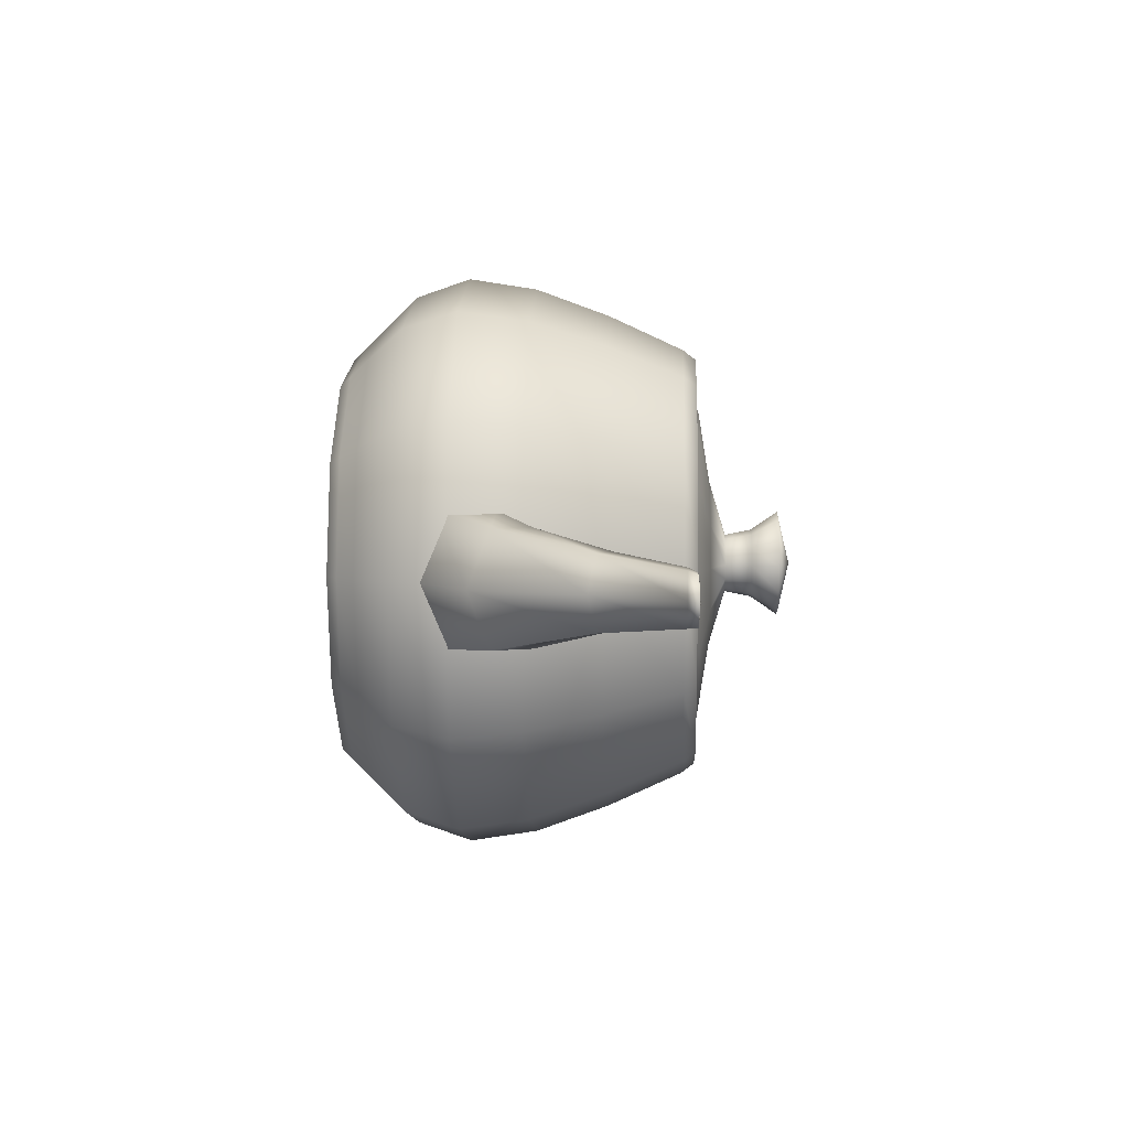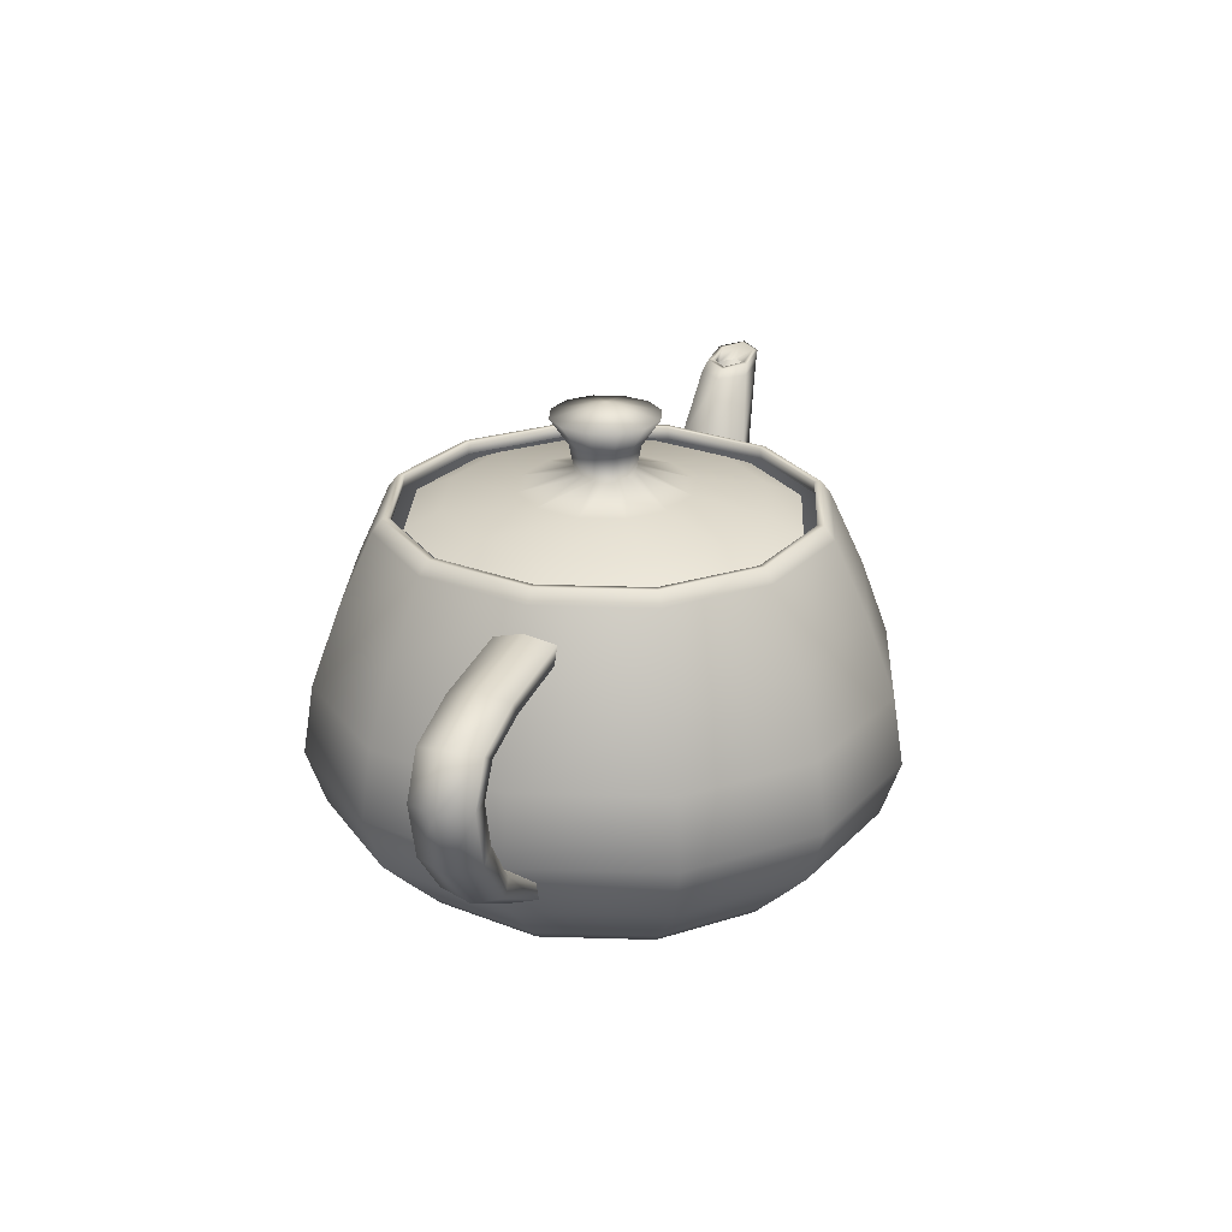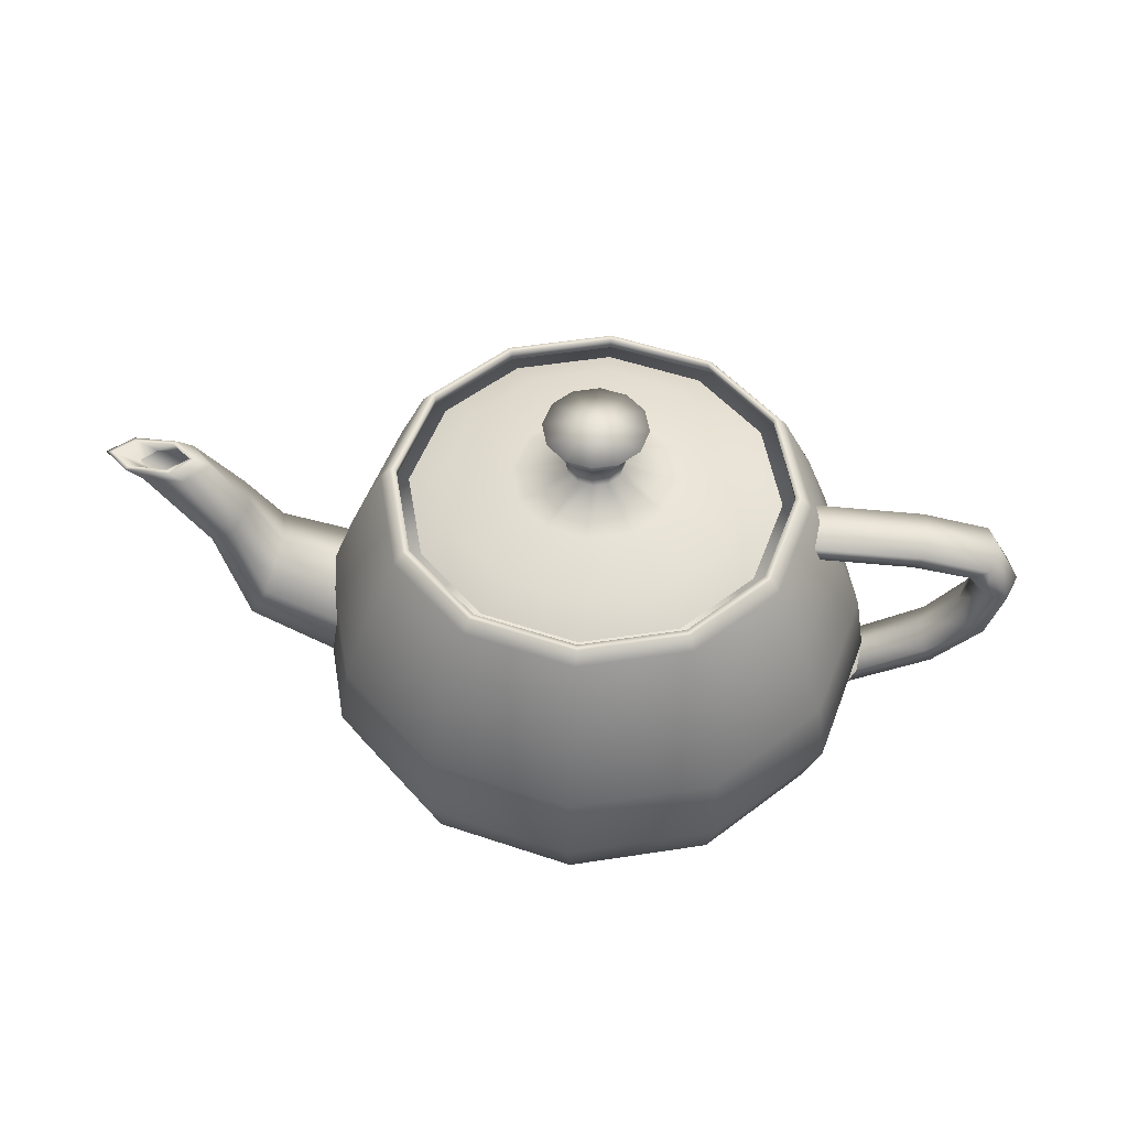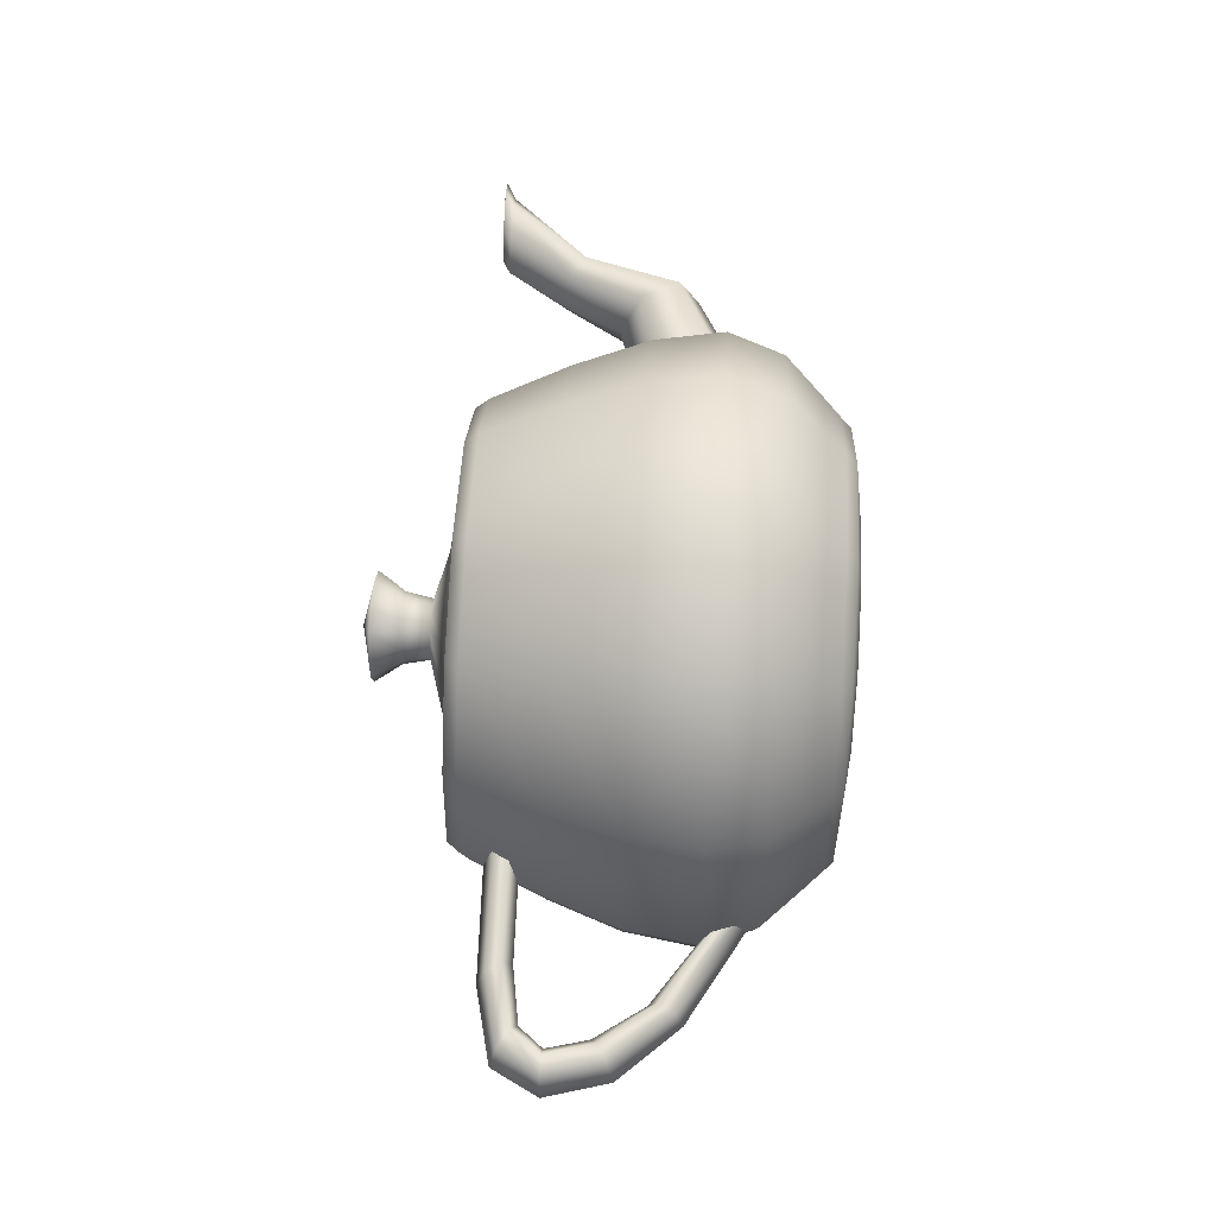
<metadata>
{"format":"obj","ext":"obj","renderer":"f3d","projection":"perspective","resolution":1024,"background":"white","views":[{"elev":3.9,"azim":92.4,"up":"+Z"},{"elev":24.9,"azim":-72.3,"up":"+Y"},{"elev":51.5,"azim":-174.7,"up":"+Y"},{"elev":66.5,"azim":-86.7,"up":"+Z"}]}
</metadata>
<code>
v  0.35 0.6 -0
v  0.3461 0.6219 -0
v  0.3581 0.6219 -0
v  0.375 0.6 -0
v  0.3028 0.6 0.1779
v  0.2994 0.6219 0.1759
v  0.3098 0.6219 0.182
v  0.3244 0.6 0.1906
v  0.1779 0.6 0.3028
v  0.1759 0.6219 0.2994
v  0.182 0.6219 0.3098
v  0.1906 0.6 0.3244
v  0 0.6 0.35
v  0 0.6219 0.3461
v  0 0.6219 0.3581
v  0 0.6 0.375
v  -0.1879 0.6 0.3028
v  -0.1788 0.6219 0.2994
v  -0.1823 0.6219 0.3098
v  -0.1906 0.6 0.3244
v  -0.3078 0.6 0.1779
v  -0.3009 0.6219 0.1759
v  -0.31 0.6219 0.182
v  -0.3244 0.6 0.1906
v  -0.35 0.6 -0
v  -0.3461 0.6219 -0
v  -0.3581 0.6219 -0
v  -0.375 0.6 -0
v  -0.3028 0.6 -0.1779
v  -0.2994 0.6219 -0.1759
v  -0.3098 0.6219 -0.182
v  -0.3244 0.6 -0.1906
v  -0.1779 0.6 -0.3028
v  -0.1759 0.6219 -0.2994
v  -0.182 0.6219 -0.3098
v  -0.1906 0.6 -0.3244
v  0 0.6 -0.35
v  0 0.6219 -0.3461
v  0 0.6219 -0.3581
v  0 0.6 -0.375
v  0.1779 0.6 -0.3028
v  0.1759 0.6219 -0.2994
v  0.182 0.6219 -0.3098
v  0.1906 0.6 -0.3244
v  0.3028 0.6 -0.1779
v  0.2994 0.6219 -0.1759
v  0.3098 0.6219 -0.182
v  0.3244 0.6 -0.1906
v  0.4352 0.4694 -0
v  0.4815 0.3431 -0
v  0.5 0.225 -0
v  0.3765 0.4694 0.2211
v  0.4166 0.3431 0.2447
v  0.4326 0.225 0.2541
v  0.2211 0.4694 0.3765
v  0.2447 0.3431 0.4166
v  0.2541 0.225 0.4326
v  0 0.4694 0.4352
v  0 0.3431 0.4815
v  0 0.225 0.5
v  -0.2211 0.4694 0.3765
v  -0.2447 0.3431 0.4166
v  -0.2541 0.225 0.4326
v  -0.3765 0.4694 0.2211
v  -0.4166 0.3431 0.2447
v  -0.4326 0.225 0.2541
v  -0.4352 0.4694 -0
v  -0.4815 0.3431 -0
v  -0.5 0.225 -0
v  -0.3765 0.4694 -0.2211
v  -0.4166 0.3431 -0.2447
v  -0.4326 0.225 -0.2541
v  -0.2211 0.4694 -0.3765
v  -0.2447 0.3431 -0.4166
v  -0.2541 0.225 -0.4326
v  0 0.4694 -0.4352
v  0 0.3431 -0.4815
v  0 0.225 -0.5
v  0.2211 0.4694 -0.3765
v  0.2447 0.3431 -0.4166
v  0.2541 0.225 -0.4326
v  0.3765 0.4694 -0.2211
v  0.4166 0.3431 -0.2447
v  0.4326 0.225 -0.2541
v  0.4676 0.1306 -0
v  0.4074 0.0694 -0
v  0.375 0.0375 -0
v  0.4046 0.1306 0.2376
v  0.3525 0.0694 0.207
v  0.3244 0.0375 0.1906
v  0.2376 0.1306 0.4046
v  0.207 0.0694 0.3525
v  0.1906 0.0375 0.3244
v  0 0.1306 0.4676
v  0 0.0694 0.4074
v  0 0.0375 0.375
v  -0.2376 0.1306 0.4046
v  -0.207 0.0694 0.3525
v  -0.1906 0.0375 0.3244
v  -0.4046 0.1306 0.2376
v  -0.3525 0.0694 0.207
v  -0.3244 0.0375 0.1906
v  -0.4676 0.1306 -0
v  -0.4074 0.0694 -0
v  -0.375 0.0375 -0
v  -0.4046 0.1306 -0.2376
v  -0.3525 0.0694 -0.207
v  -0.3244 0.0375 -0.1906
v  -0.2376 0.1306 -0.4046
v  -0.207 0.0694 -0.3525
v  -0.1906 0.0375 -0.3244
v  0 0.1306 -0.4676
v  0 0.0694 -0.4074
v  0 0.0375 -0.375
v  0.2376 0.1306 -0.4046
v  0.207 0.0694 -0.3525
v  0.1906 0.0375 -0.3244
v  0.4046 0.1306 -0.2376
v  0.3525 0.0694 -0.207
v  0.3244 0.0375 -0.1906
v  0.3569 0.0194 -0
v  0.2556 0.0056 -0
v  0 0 -0
v  0.3088 0.0194 0.1814
v  0.2211 0.0056 0.1299
v  0.1814 0.0194 0.3088
v  0.1299 0.0056 0.2211
v  0 0.0194 0.3569
v  0 0.0056 0.2556
v  -0.1814 0.0194 0.3088
v  -0.1299 0.0056 0.2211
v  -0.3088 0.0194 0.1814
v  -0.2211 0.0056 0.1299
v  -0.3569 0.0194 -0
v  -0.2556 0.0056 -0
v  -0.3088 0.0194 -0.1814
v  -0.2211 0.0056 -0.1299
v  -0.1814 0.0194 -0.3088
v  -0.1299 0.0056 -0.2211
v  0 0.0194 -0.3569
v  0 0.0056 -0.2556
v  0.1814 0.0194 -0.3088
v  0.1299 0.0056 -0.2211
v  0.3088 0.0194 -0.1814
v  0.2211 0.0056 -0.1299
v  -0.4 0.5063 -0
v  -0.5491 0.5042 -0
v  -0.6426 0.4896 -0
v  -0.675 0.45 -0
v  -0.3935 0.5208 0.05
v  -0.558 0.5182 0.05
v  -0.6596 0.4998 0.05
v  -0.6944 0.45 0.05
v  -0.3815 0.5479 0.05
v  -0.5745 0.5443 0.05
v  -0.6913 0.5189 0.05
v  -0.7306 0.45 0.05
v  -0.375 0.5625 -0
v  -0.5833 0.5583 -0
v  -0.7083 0.5292 -0
v  -0.75 0.45 -0
v  -0.3815 0.5479 -0.05
v  -0.5745 0.5443 -0.05
v  -0.6913 0.5189 -0.05
v  -0.7306 0.45 -0.05
v  -0.3935 0.5208 -0.05
v  -0.558 0.5182 -0.05
v  -0.6596 0.4998 -0.05
v  -0.6944 0.45 -0.05
v  -0.6574 0.3792 -0
v  -0.6009 0.2958 -0
v  -0.5 0.225 -0
v  -0.6737 0.3693 0.05
v  -0.6084 0.2814 0.05
v  -0.4935 0.2056 0.05
v  -0.704 0.3509 0.05
v  -0.6222 0.2547 0.05
v  -0.4815 0.1694 0.05
v  -0.7204 0.341 -0
v  -0.6296 0.2403 -0
v  -0.475 0.15 -0
v  -0.704 0.3509 -0.05
v  -0.6222 0.2547 -0.05
v  -0.4815 0.1694 -0.05
v  -0.6737 0.3693 -0.05
v  -0.6084 0.2814 -0.05
v  -0.4935 0.2056 -0.05
v  0.425 0.3562 -0
v  0.5676 0.4028 -0
v  0.6157 0.5035 -0
v  0.675 0.6 -0
v  0.425 0.3028 0.11
v  0.5849 0.3686 0.0923
v  0.6373 0.4907 0.0594
v  0.7139 0.6 0.0417
v  0.425 0.2035 0.11
v  0.617 0.305 0.0923
v  0.6775 0.4669 0.0594
v  0.7861 0.6 0.0417
v  0.425 0.15 -0
v  0.6343 0.2708 -0
v  0.6991 0.4542 -0
v  0.825 0.6 -0
v  0.425 0.2035 -0.11
v  0.617 0.305 -0.0923
v  0.6775 0.4669 -0.0594
v  0.7861 0.6 -0.0417
v  0.425 0.3028 -0.11
v  0.5849 0.3686 -0.0923
v  0.6373 0.4907 -0.0594
v  0.7139 0.6 -0.0417
v  0.6981 0.6125 -0
v  0.7102 0.6125 -0
v  0.7 0.6 -0
v  0.7394 0.6136 0.0373
v  0.7456 0.6139 0.0293
v  0.7259 0.6 0.025
v  0.8161 0.6156 0.0373
v  0.8114 0.6164 0.0293
v  0.7741 0.6 0.025
v  0.8574 0.6167 -0
v  0.8468 0.6177 -0
v  0.8 0.6 -0
v  0.8161 0.6156 -0.0373
v  0.8114 0.6164 -0.0293
v  0.7741 0.6 -0.025
v  0.7394 0.6136 -0.0373
v  0.7456 0.6139 -0.0293
v  0.7259 0.6 -0.025
v  0 0.7875 -0
v  0.0907 0.7667 -0
v  0.0593 0.7208 -0
v  0.05 0.675 -0
v  0.0786 0.7667 0.0462
v  0.0513 0.7208 0.0302
v  0.0433 0.675 0.0254
v  0.0462 0.7667 0.0786
v  0.0302 0.7208 0.0513
v  0.0254 0.675 0.0433
v  0 0.7667 0.0907
v  0 0.7208 0.0593
v  0 0.675 0.05
v  -0.0462 0.7667 0.0786
v  -0.0302 0.7208 0.0513
v  -0.0254 0.675 0.0433
v  -0.0786 0.7667 0.0462
v  -0.0513 0.7208 0.0302
v  -0.0433 0.675 0.0254
v  -0.0907 0.7667 -0
v  -0.0593 0.7208 -0
v  -0.05 0.675 -0
v  -0.0786 0.7667 -0.0462
v  -0.0513 0.7208 -0.0302
v  -0.0433 0.675 -0.0254
v  -0.0462 0.7667 -0.0786
v  -0.0302 0.7208 -0.0513
v  -0.0254 0.675 -0.0433
v  0 0.7667 -0.0907
v  0 0.7208 -0.0593
v  0 0.675 -0.05
v  0.0462 0.7667 -0.0786
v  0.0302 0.7208 -0.0513
v  0.0254 0.675 -0.0433
v  0.0786 0.7667 -0.0462
v  0.0513 0.7208 -0.0302
v  0.0433 0.675 -0.0254
v  0.1435 0.6472 -0
v  0.2648 0.6278 -0
v  0.325 0.6 -0
v  0.1242 0.6472 0.0729
v  0.2291 0.6278 0.1346
v  0.2812 0.6 0.1651
v  0.0729 0.6472 0.1242
v  0.1346 0.6278 0.2291
v  0.1651 0.6 0.2812
v  0 0.6472 0.1435
v  0 0.6278 0.2648
v  0 0.6 0.325
v  -0.0729 0.6472 0.1242
v  -0.1346 0.6278 0.2291
v  -0.1651 0.6 0.2812
v  -0.1242 0.6472 0.0729
v  -0.2291 0.6278 0.1346
v  -0.2812 0.6 0.1651
v  -0.1435 0.6472 -0
v  -0.2648 0.6278 -0
v  -0.325 0.6 -0
v  -0.1242 0.6472 -0.0729
v  -0.2291 0.6278 -0.1346
v  -0.2812 0.6 -0.1651
v  -0.0729 0.6472 -0.1242
v  -0.1346 0.6278 -0.2291
v  -0.1651 0.6 -0.2812
v  0 0.6472 -0.1435
v  0 0.6278 -0.2648
v  0 0.6 -0.325
v  0.0729 0.6472 -0.1242
v  0.1346 0.6278 -0.2291
v  0.1651 0.6 -0.2812
v  0.1242 0.6472 -0.0729
v  0.2291 0.6278 -0.1346
v  0.2812 0.6 -0.1651
g Teapot01
f 1 5 6
f 6 2 1
f 2 6 7
f 7 3 2
f 3 7 8
f 8 4 3
f 5 9 10
f 10 6 5
f 6 10 11
f 11 7 6
f 7 11 12
f 12 8 7
f 9 13 14
f 14 10 9
f 10 14 15
f 15 11 10
f 11 15 16
f 16 12 11
f 13 17 18
f 18 14 13
f 14 18 19
f 19 15 14
f 15 19 20
f 20 16 15
f 17 21 22
f 22 18 17
f 18 22 23
f 23 19 18
f 19 23 24
f 24 20 19
f 21 25 26
f 26 22 21
f 22 26 27
f 27 23 22
f 23 27 28
f 28 24 23
f 25 29 30
f 30 26 25
f 26 30 31
f 31 27 26
f 27 31 32
f 32 28 27
f 29 33 34
f 34 30 29
f 30 34 35
f 35 31 30
f 31 35 36
f 36 32 31
f 33 37 38
f 38 34 33
f 34 38 39
f 39 35 34
f 35 39 40
f 40 36 35
f 37 41 42
f 42 38 37
f 38 42 43
f 43 39 38
f 39 43 44
f 44 40 39
f 41 45 46
f 46 42 41
f 42 46 47
f 47 43 42
f 43 47 48
f 48 44 43
f 45 1 2
f 2 46 45
f 46 2 3
f 3 47 46
f 47 3 4
f 4 48 47
f 4 8 52
f 52 49 4
f 49 52 53
f 53 50 49
f 50 53 54
f 54 51 50
f 8 12 55
f 55 52 8
f 52 55 56
f 56 53 52
f 53 56 57
f 57 54 53
f 12 16 58
f 58 55 12
f 55 58 59
f 59 56 55
f 56 59 60
f 60 57 56
f 16 20 61
f 61 58 16
f 58 61 62
f 62 59 58
f 59 62 63
f 63 60 59
f 20 24 64
f 64 61 20
f 61 64 65
f 65 62 61
f 62 65 66
f 66 63 62
f 24 28 67
f 67 64 24
f 64 67 68
f 68 65 64
f 65 68 69
f 69 66 65
f 28 32 70
f 70 67 28
f 67 70 71
f 71 68 67
f 68 71 72
f 72 69 68
f 32 36 73
f 73 70 32
f 70 73 74
f 74 71 70
f 71 74 75
f 75 72 71
f 36 40 76
f 76 73 36
f 73 76 77
f 77 74 73
f 74 77 78
f 78 75 74
f 40 44 79
f 79 76 40
f 76 79 80
f 80 77 76
f 77 80 81
f 81 78 77
f 44 48 82
f 82 79 44
f 79 82 83
f 83 80 79
f 80 83 84
f 84 81 80
f 48 4 49
f 49 82 48
f 82 49 50
f 50 83 82
f 83 50 51
f 51 84 83
f 51 54 88
f 88 85 51
f 85 88 89
f 89 86 85
f 86 89 90
f 90 87 86
f 54 57 91
f 91 88 54
f 88 91 92
f 92 89 88
f 89 92 93
f 93 90 89
f 57 60 94
f 94 91 57
f 91 94 95
f 95 92 91
f 92 95 96
f 96 93 92
f 60 63 97
f 97 94 60
f 94 97 98
f 98 95 94
f 95 98 99
f 99 96 95
f 63 66 100
f 100 97 63
f 97 100 101
f 101 98 97
f 98 101 102
f 102 99 98
f 66 69 103
f 103 100 66
f 100 103 104
f 104 101 100
f 101 104 105
f 105 102 101
f 69 72 106
f 106 103 69
f 103 106 107
f 107 104 103
f 104 107 108
f 108 105 104
f 72 75 109
f 109 106 72
f 106 109 110
f 110 107 106
f 107 110 111
f 111 108 107
f 75 78 112
f 112 109 75
f 109 112 113
f 113 110 109
f 110 113 114
f 114 111 110
f 78 81 115
f 115 112 78
f 112 115 116
f 116 113 112
f 113 116 117
f 117 114 113
f 81 84 118
f 118 115 81
f 115 118 119
f 119 116 115
f 116 119 120
f 120 117 116
f 84 51 85
f 85 118 84
f 118 85 86
f 86 119 118
f 119 86 87
f 87 120 119
f 87 90 124
f 124 121 87
f 121 124 125
f 125 122 121
f 122 125 123
f 90 93 126
f 126 124 90
f 124 126 127
f 127 125 124
f 125 127 123
f 93 96 128
f 128 126 93
f 126 128 129
f 129 127 126
f 127 129 123
f 96 99 130
f 130 128 96
f 128 130 131
f 131 129 128
f 129 131 123
f 99 102 132
f 132 130 99
f 130 132 133
f 133 131 130
f 131 133 123
f 102 105 134
f 134 132 102
f 132 134 135
f 135 133 132
f 133 135 123
f 105 108 136
f 136 134 105
f 134 136 137
f 137 135 134
f 135 137 123
f 108 111 138
f 138 136 108
f 136 138 139
f 139 137 136
f 137 139 123
f 111 114 140
f 140 138 111
f 138 140 141
f 141 139 138
f 139 141 123
f 114 117 142
f 142 140 114
f 140 142 143
f 143 141 140
f 141 143 123
f 117 120 144
f 144 142 117
f 142 144 145
f 145 143 142
f 143 145 123
f 120 87 121
f 121 144 120
f 144 121 122
f 122 145 144
f 145 122 123
f 146 150 151
f 151 147 146
f 147 151 152
f 152 148 147
f 148 152 153
f 153 149 148
f 150 154 155
f 155 151 150
f 151 155 156
f 156 152 151
f 152 156 157
f 157 153 152
f 154 158 159
f 159 155 154
f 155 159 160
f 160 156 155
f 156 160 161
f 161 157 156
f 158 162 163
f 163 159 158
f 159 163 164
f 164 160 159
f 160 164 165
f 165 161 160
f 162 166 167
f 167 163 162
f 163 167 168
f 168 164 163
f 164 168 169
f 169 165 164
f 166 146 147
f 147 167 166
f 167 147 148
f 148 168 167
f 168 148 149
f 149 169 168
f 149 153 173
f 173 170 149
f 170 173 174
f 174 171 170
f 171 174 175
f 175 172 171
f 153 157 176
f 176 173 153
f 173 176 177
f 177 174 173
f 174 177 178
f 178 175 174
f 157 161 179
f 179 176 157
f 176 179 180
f 180 177 176
f 177 180 181
f 181 178 177
f 161 165 182
f 182 179 161
f 179 182 183
f 183 180 179
f 180 183 184
f 184 181 180
f 165 169 185
f 185 182 165
f 182 185 186
f 186 183 182
f 183 186 187
f 187 184 183
f 169 149 170
f 170 185 169
f 185 170 171
f 171 186 185
f 186 171 172
f 172 187 186
f 188 192 193
f 193 189 188
f 189 193 194
f 194 190 189
f 190 194 195
f 195 191 190
f 192 196 197
f 197 193 192
f 193 197 198
f 198 194 193
f 194 198 199
f 199 195 194
f 196 200 201
f 201 197 196
f 197 201 202
f 202 198 197
f 198 202 203
f 203 199 198
f 200 204 205
f 205 201 200
f 201 205 206
f 206 202 201
f 202 206 207
f 207 203 202
f 204 208 209
f 209 205 204
f 205 209 210
f 210 206 205
f 206 210 211
f 211 207 206
f 208 188 189
f 189 209 208
f 209 189 190
f 190 210 209
f 210 190 191
f 191 211 210
f 191 195 215
f 215 212 191
f 212 215 216
f 216 213 212
f 213 216 217
f 217 214 213
f 195 199 218
f 218 215 195
f 215 218 219
f 219 216 215
f 216 219 220
f 220 217 216
f 199 203 221
f 221 218 199
f 218 221 222
f 222 219 218
f 219 222 223
f 223 220 219
f 203 207 224
f 224 221 203
f 221 224 225
f 225 222 221
f 222 225 226
f 226 223 222
f 207 211 227
f 227 224 207
f 224 227 228
f 228 225 224
f 225 228 229
f 229 226 225
f 211 191 212
f 212 227 211
f 227 212 213
f 213 228 227
f 228 213 214
f 214 229 228
f 234 231 230
f 231 234 235
f 235 232 231
f 232 235 236
f 236 233 232
f 237 234 230
f 234 237 238
f 238 235 234
f 235 238 239
f 239 236 235
f 240 237 230
f 237 240 241
f 241 238 237
f 238 241 242
f 242 239 238
f 243 240 230
f 240 243 244
f 244 241 240
f 241 244 245
f 245 242 241
f 246 243 230
f 243 246 247
f 247 244 243
f 244 247 248
f 248 245 244
f 249 246 230
f 246 249 250
f 250 247 246
f 247 250 251
f 251 248 247
f 252 249 230
f 249 252 253
f 253 250 249
f 250 253 254
f 254 251 250
f 255 252 230
f 252 255 256
f 256 253 252
f 253 256 257
f 257 254 253
f 258 255 230
f 255 258 259
f 259 256 255
f 256 259 260
f 260 257 256
f 261 258 230
f 258 261 262
f 262 259 258
f 259 262 263
f 263 260 259
f 264 261 230
f 261 264 265
f 265 262 261
f 262 265 266
f 266 263 262
f 231 264 230
f 264 231 232
f 232 265 264
f 265 232 233
f 233 266 265
f 233 236 270
f 270 267 233
f 267 270 271
f 271 268 267
f 268 271 272
f 272 269 268
f 236 239 273
f 273 270 236
f 270 273 274
f 274 271 270
f 271 274 275
f 275 272 271
f 239 242 276
f 276 273 239
f 273 276 277
f 277 274 273
f 274 277 278
f 278 275 274
f 242 245 279
f 279 276 242
f 276 279 280
f 280 277 276
f 277 280 281
f 281 278 277
f 245 248 282
f 282 279 245
f 279 282 283
f 283 280 279
f 280 283 284
f 284 281 280
f 248 251 285
f 285 282 248
f 282 285 286
f 286 283 282
f 283 286 287
f 287 284 283
f 251 254 288
f 288 285 251
f 285 288 289
f 289 286 285
f 286 289 290
f 290 287 286
f 254 257 291
f 291 288 254
f 288 291 292
f 292 289 288
f 289 292 293
f 293 290 289
f 257 260 294
f 294 291 257
f 291 294 295
f 295 292 291
f 292 295 296
f 296 293 292
f 260 263 297
f 297 294 260
f 294 297 298
f 298 295 294
f 295 298 299
f 299 296 295
f 263 266 300
f 300 297 263
f 297 300 301
f 301 298 297
f 298 301 302
f 302 299 298
f 266 233 267
f 267 300 266
f 300 267 268
f 268 301 300
f 301 268 269
f 269 302 301

</code>
